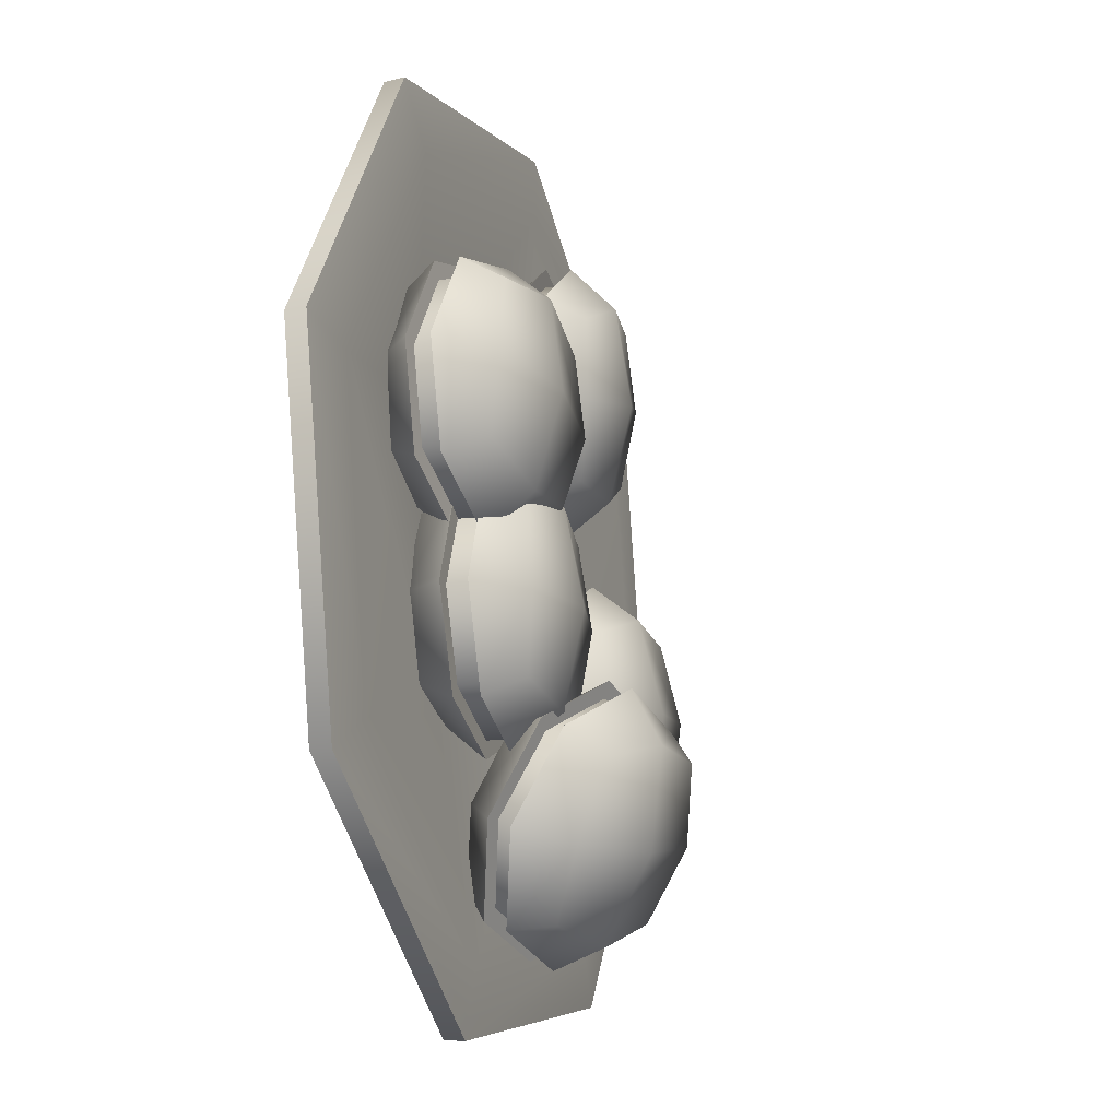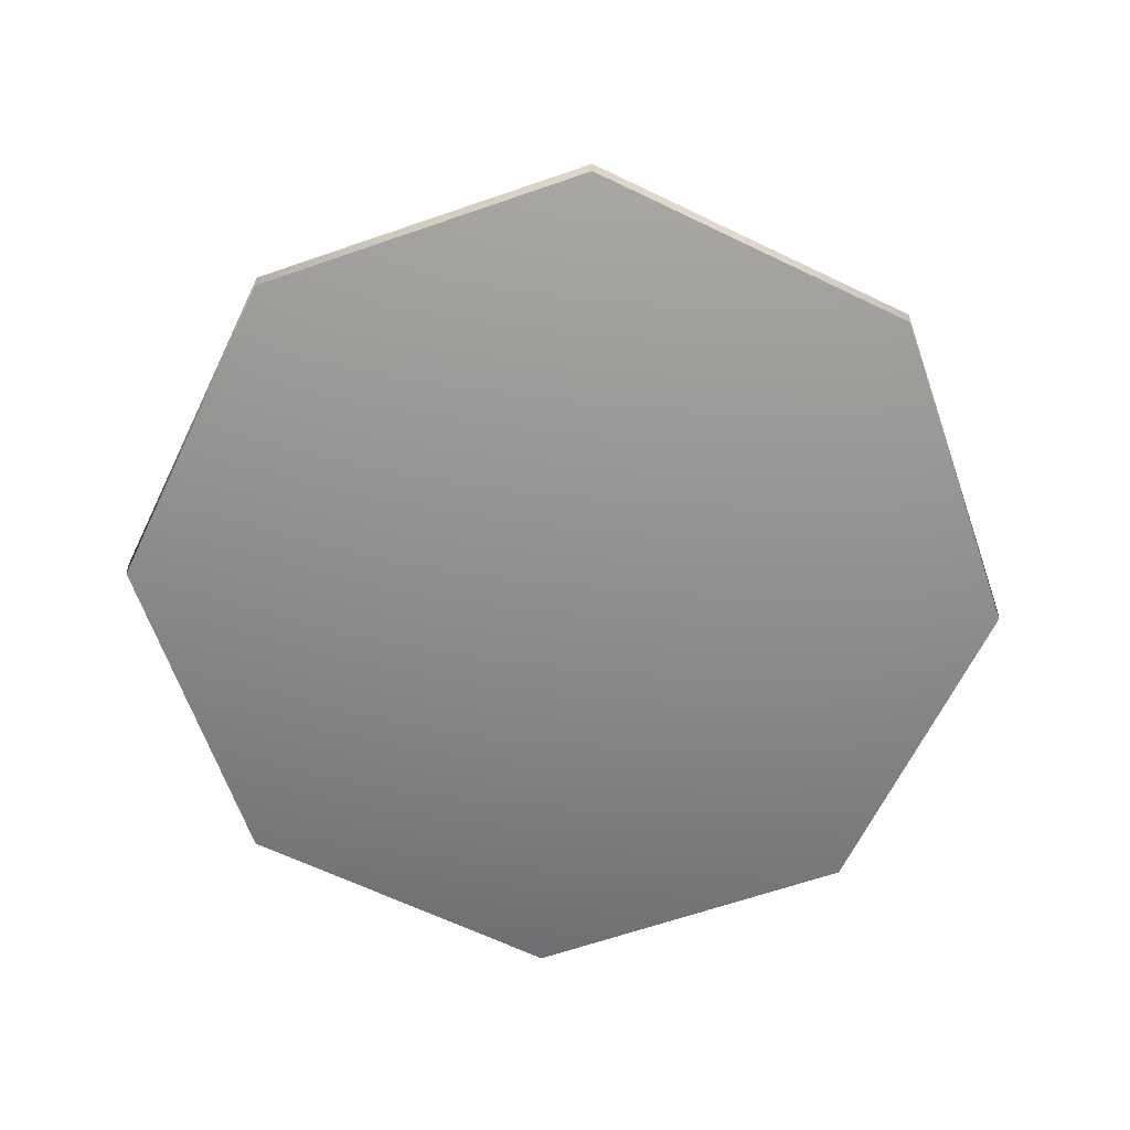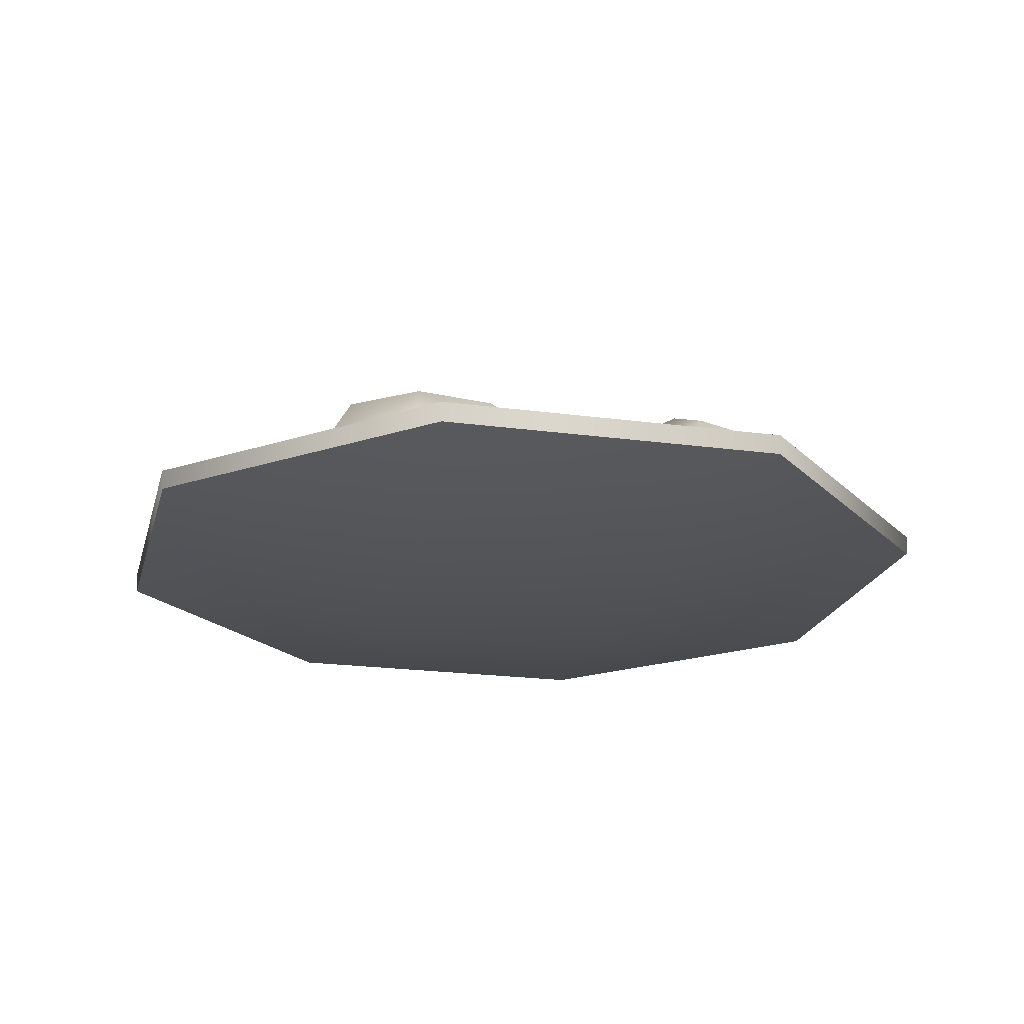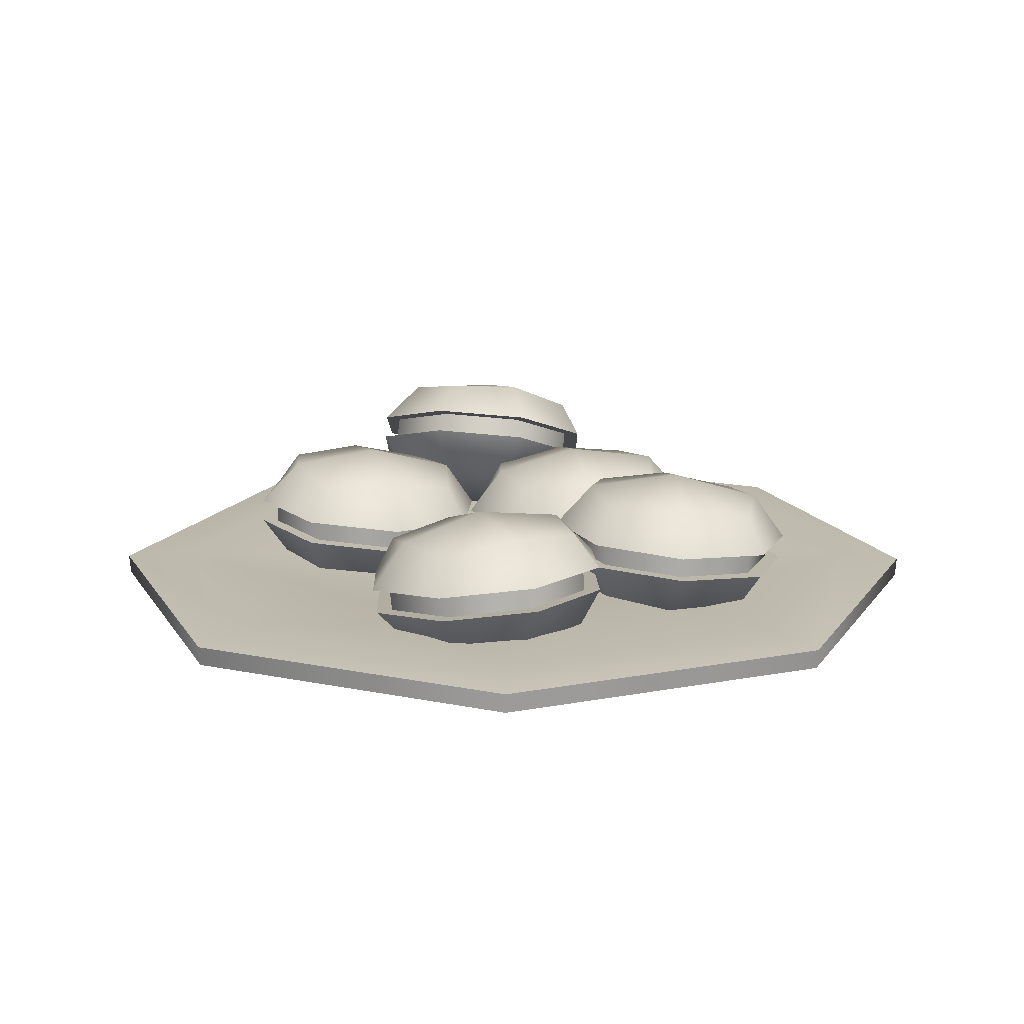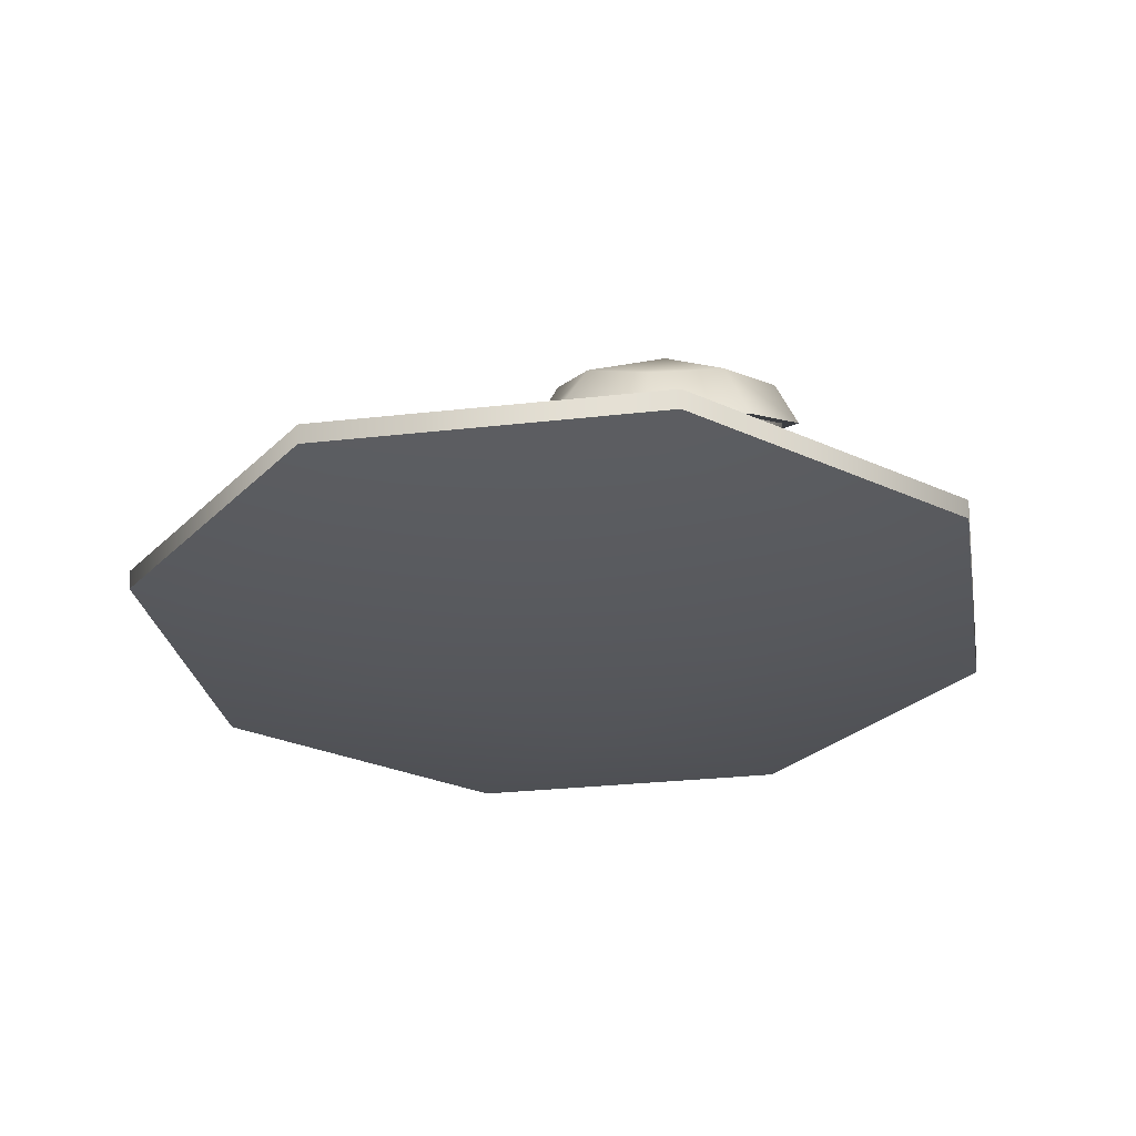
<metadata>
{"format":"obj","ext":"obj","renderer":"f3d","projection":"perspective","resolution":1024,"background":"white","views":[{"elev":-16.9,"azim":109.1,"up":"+Z"},{"elev":-64.5,"azim":120.9,"up":"+Y"},{"elev":-20.7,"azim":87.8,"up":"+Y"},{"elev":15.9,"azim":-10.0,"up":"+Y"},{"elev":-27.9,"azim":156.7,"up":"+Y"}]}
</metadata>
<code>
o dish_001
v -0.06725 0.03089 -0.01741
v -0.05711 0.02975 0.001098
v -0.03608 0.02786 0.0067
v -0.01779 0.02632 -0.004003
v -0.0122 0.02605 -0.02472
v -0.06167 0.03061 -0.03796
v -0.04338 0.02908 -0.04867
v -0.02298 0.02719 -0.04309
v -0.03733 0.01523 0.006568
v -0.05773 0.01713 0.000993
v -0.0685 0.01826 -0.01754
v -0.01376 0.01342 -0.02479
v -0.01903 0.0137 -0.004136
v -0.06292 0.01799 -0.0381
v -0.04463 0.01645 -0.0488
v -0.02391 0.01456 -0.04329
v -0.0616 0.03785 -0.01794
v -0.07228 0.02754 -0.01692
v -0.06007 0.02622 0.004411
v -0.03595 0.02404 0.01085
v -0.03617 0.03538 0.001613
v -0.03864 0.04049 -0.02086
v -0.01661 0.03391 -0.02389
v -0.01477 0.02228 -0.001449
v -0.008738 0.02196 -0.02519
v -0.06562 0.02722 -0.04064
v -0.04204 0.03638 -0.04345
v -0.04414 0.02545 -0.05292
v -0.02095 0.02327 -0.04652
v -0.05518 0.03504 -0.000148
v -0.01899 0.03182 -0.005072
v -0.06015 0.03585 -0.03696
v -0.02335 0.03263 -0.0417
v -0.01911 0.005587 -0.02416
v -0.009047 0.0159 -0.02529
v -0.0157 0.01622 -0.001567
v -0.03657 0.01799 0.01074
v -0.03866 0.007062 0.001349
v -0.04206 0.002945 -0.02124
v -0.06409 0.009532 -0.01828
v -0.06007 0.02017 0.004411
v -0.07228 0.02148 -0.01692
v -0.02126 0.01722 -0.04661
v -0.04453 0.008058 -0.04371
v -0.04476 0.0194 -0.05295
v -0.06594 0.02116 -0.04065
v -0.02117 0.007589 -0.005245
v -0.05736 0.01081 -0.000398
v -0.02553 0.0084 -0.04203
v -0.06233 0.01162 -0.03729
v 0.009604 0.0292 0.04246
v -0.003122 0.02641 0.02572
v -0.02428 0.02443 0.02309
v -0.04142 0.02442 0.03603
v -0.04421 0.02639 0.0571
v 0.006815 0.03117 0.06353
v -0.01033 0.03116 0.07663
v -0.03117 0.02919 0.07393
v -0.02371 0.01187 0.02436
v -0.002243 0.01384 0.02709
v 0.01079 0.01663 0.04392
v -0.04301 0.01383 0.05832
v -0.04022 0.01186 0.03725
v 0.007379 0.0186 0.06496
v -0.009135 0.0186 0.07793
v -0.03029 0.01662 0.07522
v 0.003631 0.03632 0.04314
v 0.01401 0.02571 0.04187
v -0.000791 0.0225 0.02246
v -0.02506 0.02022 0.01938
v -0.02352 0.03244 0.02726
v -0.01819 0.03977 0.04861
v -0.03974 0.03403 0.05502
v -0.04478 0.02021 0.03432
v -0.04833 0.02248 0.05856
v 0.01077 0.02797 0.06613
v -0.01196 0.03792 0.07085
v -0.008958 0.02797 0.08107
v -0.03354 0.02569 0.07797
v -0.004415 0.03184 0.02668
v -0.04018 0.02997 0.03632
v 0.004992 0.03631 0.06228
v -0.03077 0.03444 0.07191
v -0.03736 0.005841 0.05794
v -0.04743 0.01645 0.05923
v -0.04419 0.01419 0.03497
v -0.02477 0.01419 0.02001
v -0.02176 0.004244 0.03008
v -0.01523 0.002394 0.05249
v 0.006319 0.008126 0.04607
v -0.000194 0.01647 0.02311
v 0.01461 0.01968 0.04244
v -0.03262 0.01966 0.07856
v -0.01021 0.009723 0.07382
v -0.008361 0.02194 0.08172
v 0.01105 0.02195 0.06676
v -0.03872 0.005851 0.0388
v -0.002958 0.007716 0.02917
v -0.02931 0.01032 0.0744
v 0.006449 0.01219 0.06477
v 0.01147 0.033 0.02823
v 0.01715 0.03299 0.04888
v 0.03514 0.03174 0.05944
v 0.05572 0.02997 0.05384
v 0.06622 0.02872 0.03529
v 0.02197 0.03175 0.009682
v 0.04254 0.02998 0.00416
v 0.06116 0.02873 0.01474
v 0.03451 0.01911 0.05972
v 0.01588 0.02036 0.04914
v 0.01052 0.02037 0.0285
v 0.06526 0.01609 0.03564
v 0.05508 0.01733 0.05405
v 0.02102 0.01912 0.009953
v 0.04159 0.01735 0.004431
v 0.0599 0.0161 0.015
v 0.01677 0.04002 0.02862
v 0.00711 0.0296 0.02781
v 0.01328 0.02959 0.05153
v 0.03433 0.02815 0.0637
v 0.03693 0.03899 0.0542
v 0.04011 0.04289 0.0315
v 0.06218 0.03653 0.03457
v 0.05838 0.02611 0.05732
v 0.07057 0.02467 0.03587
v 0.01898 0.02816 0.006424
v 0.04233 0.03757 0.009077
v 0.04241 0.02612 9e-06
v 0.06409 0.02468 0.01221
v 0.01845 0.03823 0.04769
v 0.05547 0.03539 0.05242
v 0.02348 0.03707 0.01092
v 0.06019 0.03422 0.01564
v 0.05997 0.008199 0.03518
v 0.06962 0.01862 0.03606
v 0.05775 0.02005 0.05745
v 0.03433 0.02209 0.06386
v 0.03409 0.01065 0.05478
v 0.03663 0.005323 0.03229
v 0.01486 0.01168 0.02932
v 0.01296 0.02354 0.05167
v 0.006479 0.02354 0.02794
v 0.06346 0.01862 0.01226
v 0.0398 0.009225 0.009593
v 0.0424 0.02007 0.000165
v 0.01866 0.02211 0.006567
v 0.05357 0.01115 0.05296
v 0.01686 0.01399 0.04825
v 0.05828 0.009982 0.01618
v 0.02158 0.01282 0.01146
v -0.007544 0.02739 -0.009425
v 0.001626 0.02808 0.009974
v 0.02164 0.0291 0.01733
v 0.0408 0.02985 0.008307
v 0.04792 0.02991 -0.01172
v -0.000422 0.02745 -0.02945
v 0.01936 0.02821 -0.03845
v 0.03937 0.02923 -0.03109
v 0.02226 0.01644 0.01751
v 0.002243 0.01542 0.01016
v -0.007239 0.01473 -0.009255
v 0.04885 0.01725 -0.01152
v 0.0411 0.01719 0.008476
v 0.000508 0.01479 -0.02925
v 0.01998 0.01555 -0.03826
v 0.03999 0.01656 -0.0309
v -0.002525 0.03506 -0.009755
v -0.01162 0.02347 -0.009288
v -0.001014 0.02426 0.01314
v 0.02177 0.02543 0.02148
v 0.02062 0.03645 0.01205
v 0.01973 0.04071 -0.01075
v 0.04291 0.03711 -0.01162
v 0.0438 0.0263 0.01125
v 0.0523 0.02637 -0.01184
v -0.00311 0.02354 -0.03238
v 0.01914 0.03572 -0.03337
v 0.01892 0.02441 -0.04261
v 0.04232 0.02558 -0.03417
v 0.002308 0.03349 0.008674
v 0.0396 0.03516 0.00716
v 0.000783 0.0329 -0.02838
v 0.03807 0.03457 -0.02997
v 0.04414 0.008707 -0.01118
v 0.05292 0.02029 -0.01173
v 0.04411 0.02023 0.01134
v 0.02208 0.01936 0.02157
v 0.02216 0.008043 0.01243
v 0.02158 0.003058 -0.0102
v -0.001293 0.006661 -0.009311
v -0.001017 0.01819 0.01322
v -0.01131 0.0174 -0.009197
v 0.04263 0.01951 -0.03408
v 0.02006 0.00732 -0.03302
v 0.01954 0.01834 -0.0425
v -0.003113 0.01746 -0.0323
v 0.04021 0.01086 0.007343
v 0.003546 0.009195 0.008962
v 0.03868 0.01027 -0.02963
v 0.002022 0.008605 -0.02809
v -0.02663 0.04549 -0.05256
v -0.01422 0.05069 -0.03591
v 0.006542 0.04901 -0.03134
v 0.02356 0.04142 -0.04163
v 0.02689 0.03236 -0.06072
v -0.02362 0.03644 -0.07166
v -0.005974 0.02885 -0.08185
v 0.01479 0.02716 -0.07735
v 0.004445 0.03757 -0.02627
v -0.01631 0.03926 -0.03084
v -0.02904 0.03405 -0.0475
v 0.02511 0.02093 -0.05563
v 0.02116 0.02998 -0.03657
v -0.0254 0.02501 -0.06658
v -0.00807 0.01741 -0.07678
v 0.01269 0.01572 -0.07228
v -0.02084 0.05099 -0.05629
v -0.03141 0.04312 -0.0505
v -0.01723 0.04911 -0.03127
v 0.00694 0.04716 -0.02608
v 0.006564 0.05385 -0.03908
v 0.002219 0.04983 -0.06155
v 0.02323 0.0403 -0.06291
v 0.02653 0.03842 -0.03798
v 0.03061 0.028 -0.05978
v -0.02734 0.03269 -0.07237
v -0.003852 0.03744 -0.08027
v -0.008061 0.02395 -0.08421
v 0.01642 0.022 -0.079
v -0.01251 0.05485 -0.03928
v 0.02307 0.04613 -0.0447
v -0.02106 0.04145 -0.07288
v 0.01483 0.03273 -0.07829
v 0.01868 0.01464 -0.05153
v 0.02957 0.02252 -0.0574
v 0.02517 0.03294 -0.03546
v 0.005895 0.04168 -0.02362
v 0.002002 0.02819 -0.02762
v -0.00407 0.01581 -0.04634
v -0.0254 0.02533 -0.04492
v -0.01797 0.04362 -0.0288
v -0.03215 0.03763 -0.04802
v 0.01538 0.01652 -0.07654
v -0.008411 0.01178 -0.06889
v -0.008478 0.01847 -0.0818
v -0.02869 0.02721 -0.07001
v 0.01921 0.02418 -0.03493
v -0.01637 0.0329 -0.02959
v 0.01065 0.01078 -0.06854
v -0.02524 0.0195 -0.06313
v -0.08098 0.01498 0.06129
v -0.09572 0.01498 -0.01011
v -0.05555 0.01498 -0.07093
v 0.01578 0.01498 -0.08583
v 0.07661 0.01498 -0.04582
v 0.09134 0.01498 0.02567
v 0.05118 0.01498 0.08649
v -0.02047 0.01498 0.1013
v -0.04311 0.008946 -0.01886
v -0.02881 0.008946 0.0483
v 0.02443 0.008946 -0.03275
v 0.03842 0.008946 0.0344
v -0.09452 0.01372 0.07056
v -0.1119 0.01372 -0.01316
v -0.06497 0.01372 -0.08464
v 0.01835 0.01372 -0.1019
v 0.09014 0.01372 -0.05501
v 0.1075 0.01372 0.02871
v 0.06059 0.01372 0.1002
v -0.02304 0.01372 0.1174
v -0.04342 0 -0.01907
v -0.02901 -0 0.04861
v 0.03873 -0 0.03461
v 0.02464 -0 -0.03306
v -0.09571 0.006016 -0.0101
v -0.08097 0.006016 0.06127
v -0.05553 0.006016 -0.07093
v 0.01576 0.006016 -0.08581
v 0.0766 0.006016 -0.0458
v 0.09133 0.006016 0.02565
v 0.05115 0.006016 0.08648
v -0.02045 0.006016 0.1013
v 0.08983 0.00884 -0.0548
v 0.01829 0.00884 -0.1015
v -0.06476 0.00884 -0.08433
v -0.1115 0.00884 -0.01309
v -0.02297 0.00884 0.117
v 0.06038 0.008839 0.09988
v 0.1071 0.00884 0.02864
v -0.09421 0.00884 0.07035
f 3 2 10 9
f 2 1 11 10
f 5 4 13 12
f 4 3 9 13
f 1 6 14 11
f 6 7 15 14
f 7 8 16 15
f 8 5 12 16
f 21 22 17 30
f 17 18 19 30
f 19 20 21 30
f 24 25 23 31
f 23 22 21 31
f 21 20 24 31
f 27 28 26 32
f 26 18 17 32
f 17 22 27 32
f 23 25 29 33
f 29 28 27 33
f 27 22 23 33
f 38 39 34 47
f 34 35 36 47
f 36 37 38 47
f 41 42 40 48
f 40 39 38 48
f 38 37 41 48
f 44 45 43 49
f 43 35 34 49
f 34 39 44 49
f 40 42 46 50
f 46 45 44 50
f 44 39 40 50
f 36 35 43 45 46 42 41 37
f 53 52 60 59
f 52 51 61 60
f 55 54 63 62
f 54 53 59 63
f 51 56 64 61
f 56 57 65 64
f 57 58 66 65
f 58 55 62 66
f 71 72 67 80
f 67 68 69 80
f 69 70 71 80
f 74 75 73 81
f 73 72 71 81
f 71 70 74 81
f 77 78 76 82
f 76 68 67 82
f 67 72 77 82
f 73 75 79 83
f 79 78 77 83
f 77 72 73 83
f 88 89 84 97
f 84 85 86 97
f 86 87 88 97
f 91 92 90 98
f 90 89 88 98
f 88 87 91 98
f 94 95 93 99
f 93 85 84 99
f 84 89 94 99
f 90 92 96 100
f 96 95 94 100
f 94 89 90 100
f 86 85 93 95 96 92 91 87
f 103 102 110 109
f 102 101 111 110
f 105 104 113 112
f 104 103 109 113
f 101 106 114 111
f 106 107 115 114
f 107 108 116 115
f 108 105 112 116
f 121 122 117 130
f 117 118 119 130
f 119 120 121 130
f 124 125 123 131
f 123 122 121 131
f 121 120 124 131
f 127 128 126 132
f 126 118 117 132
f 117 122 127 132
f 123 125 129 133
f 129 128 127 133
f 127 122 123 133
f 138 139 134 147
f 134 135 136 147
f 136 137 138 147
f 141 142 140 148
f 140 139 138 148
f 138 137 141 148
f 144 145 143 149
f 143 135 134 149
f 134 139 144 149
f 140 142 146 150
f 146 145 144 150
f 144 139 140 150
f 136 135 143 145 146 142 141 137
f 153 152 160 159
f 152 151 161 160
f 155 154 163 162
f 154 153 159 163
f 151 156 164 161
f 156 157 165 164
f 157 158 166 165
f 158 155 162 166
f 171 172 167 180
f 167 168 169 180
f 169 170 171 180
f 174 175 173 181
f 173 172 171 181
f 171 170 174 181
f 177 178 176 182
f 176 168 167 182
f 167 172 177 182
f 173 175 179 183
f 179 178 177 183
f 177 172 173 183
f 188 189 184 197
f 184 185 186 197
f 186 187 188 197
f 191 192 190 198
f 190 189 188 198
f 188 187 191 198
f 194 195 193 199
f 193 185 184 199
f 184 189 194 199
f 190 192 196 200
f 196 195 194 200
f 194 189 190 200
f 186 185 193 195 196 192 191 187
f 203 202 210 209
f 202 201 211 210
f 205 204 213 212
f 204 203 209 213
f 201 206 214 211
f 206 207 215 214
f 207 208 216 215
f 208 205 212 216
f 221 222 217 230
f 217 218 219 230
f 219 220 221 230
f 224 225 223 231
f 223 222 221 231
f 221 220 224 231
f 227 228 226 232
f 226 218 217 232
f 217 222 227 232
f 223 225 229 233
f 229 228 227 233
f 227 222 223 233
f 238 239 234 247
f 234 235 236 247
f 236 237 238 247
f 241 242 240 248
f 240 239 238 248
f 238 237 241 248
f 244 245 243 249
f 243 235 234 249
f 234 239 244 249
f 240 242 246 250
f 246 245 244 250
f 244 239 240 250
f 236 235 243 245 246 242 241 237
f 259 260 262 261
f 260 259 252 251
f 259 253 252
f 259 261 254 253
f 261 255 254
f 261 262 256 255
f 262 257 256
f 262 260 258 257
f 260 251 258
f 254 255 267 266
f 252 253 265 264
f 257 258 270 269
f 255 256 268 267
f 253 254 266 265
f 251 252 264 263
f 258 251 263 270
f 256 257 269 268
f 271 274 273 272
f 272 276 275 271
f 271 275 277
f 271 277 278 274
f 274 278 279
f 274 279 280 273
f 273 280 281
f 273 281 282 272
f 272 282 276
f 278 284 283 279
f 275 286 285 277
f 281 288 287 282
f 279 283 289 280
f 277 285 284 278
f 276 290 286 275
f 282 287 290 276
f 280 289 288 281
f 263 290 287 270
f 264 286 290 263
f 267 283 284 266
f 268 289 283 267
f 269 288 289 268
f 265 285 286 264
f 266 284 285 265
f 270 287 288 269
f 218 226 228 229 225 224 220 219
f 118 126 128 129 125 124 120 119
f 68 76 78 79 75 74 70 69
f 18 26 28 29 25 24 20 19
f 168 176 178 179 175 174 170 169

</code>
